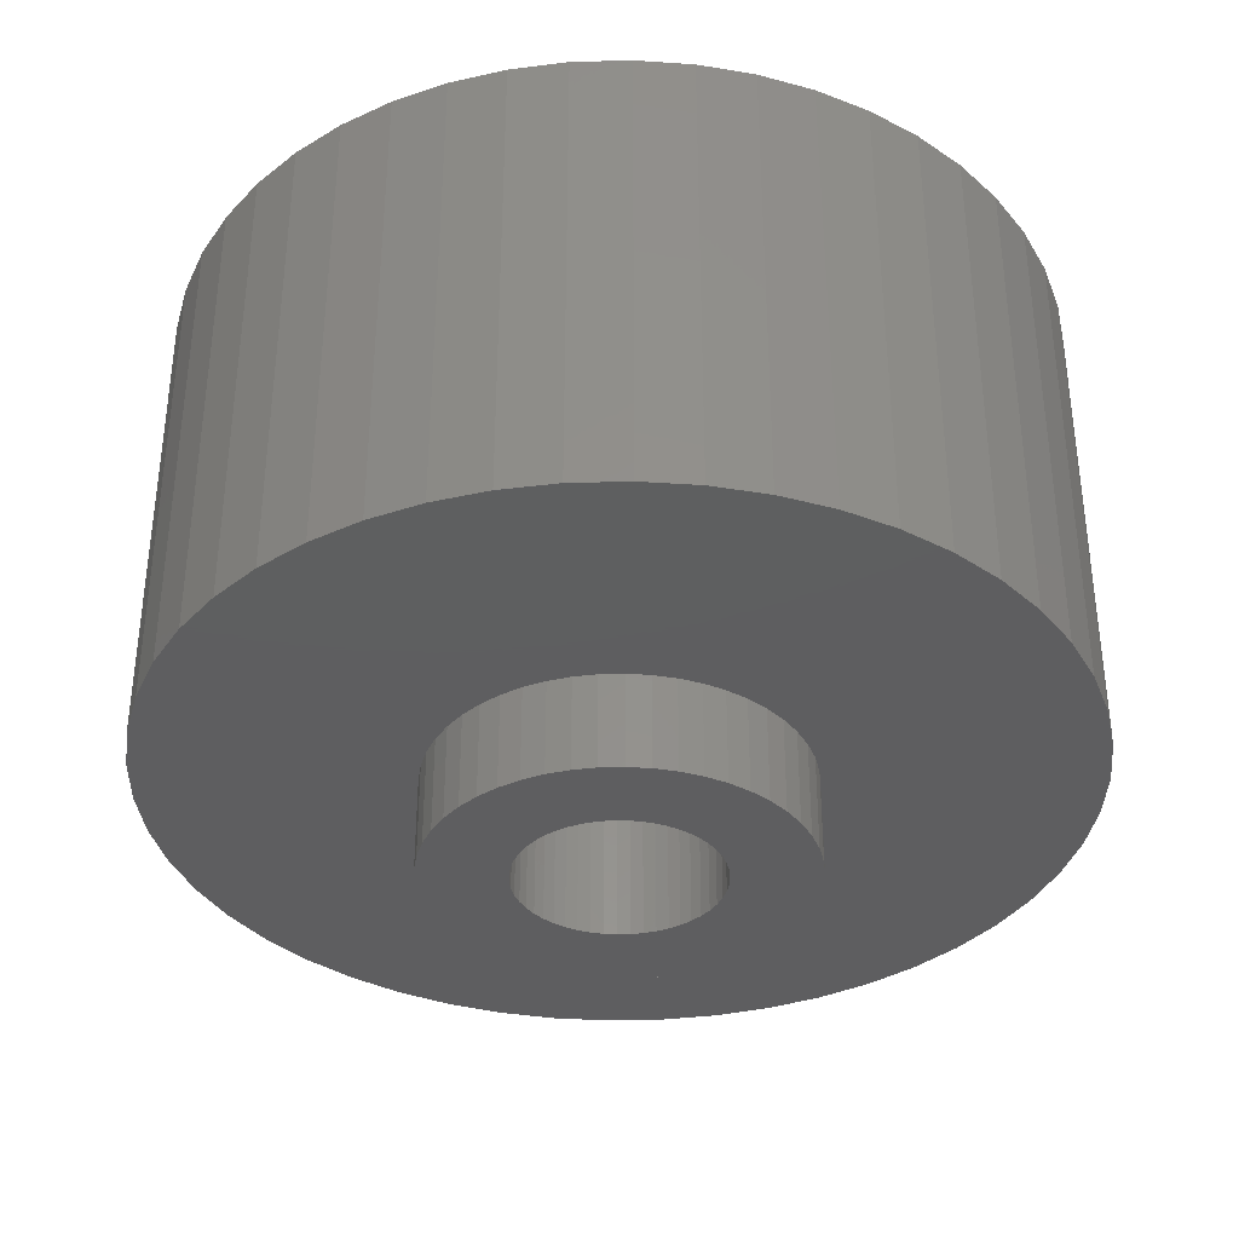
<metadata>
{"format":"stl","ext":"stl","renderer":"f3d","projection":"perspective","resolution":1024,"background":"white","views":[{"elev":-36.1,"azim":-163.5,"up":"+Z"}]}
</metadata>
<code>
# stl→obj: 412 verts, 824 faces
v 7 0 3
v 6.945 0.8773 -4.5
v 6.945 0.8773 3
v 7 0 -4.5
v -7 0 -4.5
v -6.945 0.8773 3
v -6.945 0.8773 -4.5
v -7 0 3
v 0.4395 6.986 -4.5
v -0.4395 6.986 3
v 0.4395 6.986 3
v -0.4395 6.986 -4.5
v 5.103 4.792 -4.5
v 4.462 5.394 3
v 5.103 4.792 3
v 4.462 5.394 -4.5
v -4.462 5.394 -4.5
v -5.103 4.792 3
v -4.462 5.394 3
v -5.103 4.792 -4.5
v -2.163 6.657 -4.5
v -2.98 6.334 3
v -2.163 6.657 3
v -2.98 6.334 -4.5
v 5.103 -4.792 3
v 5.663 -4.114 -4.5
v 5.663 -4.114 3
v 5.103 -4.792 -4.5
v 6.508 2.577 3
v 6.134 3.372 -4.5
v 6.134 3.372 3
v 6.508 2.577 -4.5
v 6.78 1.741 -4.5
v 6.78 1.741 3
v 2.98 6.334 -4.5
v 2.163 6.657 3
v 2.98 6.334 3
v 2.163 6.657 -4.5
v 3.751 5.91 3
v 3.751 5.91 -4.5
v -6.508 2.577 -4.5
v -6.134 3.372 3
v -6.134 3.372 -4.5
v -6.508 2.577 3
v -5.663 4.114 3
v -5.663 4.114 -4.5
v -6.78 1.741 -4.5
v -6.78 1.741 3
v -3.751 5.91 -4.5
v -3.751 5.91 3
v -1.312 6.876 3
v -1.312 6.876 -4.5
v -2.163 -6.657 -4.5
v -1.312 -6.876 3
v -2.163 -6.657 3
v -1.312 -6.876 -4.5
v 0.4395 -6.986 -4.5
v 1.312 -6.876 3
v 0.4395 -6.986 3
v 1.312 -6.876 -4.5
v 5.663 4.114 3
v 5.663 4.114 -4.5
v 1.312 6.876 3
v 1.312 6.876 -4.5
v 6.945 -0.8773 3
v 6.945 -0.8773 -4.5
v 3.751 -5.91 -4.5
v 4.462 -5.394 3
v 3.751 -5.91 3
v 4.462 -5.394 -4.5
v 6.134 -3.372 3
v 6.508 -2.577 -4.5
v 6.508 -2.577 3
v 6.134 -3.372 -4.5
v -6.134 -3.372 -4.5
v -6.508 -2.577 3
v -6.508 -2.577 -4.5
v -6.134 -3.372 3
v -6.78 -1.741 3
v -6.78 -1.741 -4.5
v 2.163 -6.657 -4.5
v 2.98 -6.334 3
v 2.163 -6.657 3
v 2.98 -6.334 -4.5
v 5 0 3
v 4.961 0.6267 3
v 4.843 1.243 3
v 4.961 -0.6267 3
v 4.649 1.841 3
v 6.78 -1.741 3
v 4.382 2.409 3
v 4.843 -1.243 3
v 4.045 2.939 3
v 4.649 -1.841 3
v 3.645 3.423 3
v 3.187 3.853 3
v 2.679 4.222 3
v 2.129 4.524 3
v 1.545 4.755 3
v 0.9369 4.911 3
v 0.314 4.99 3
v -0.314 4.99 3
v -0.9369 4.911 3
v -1.545 4.755 3
v -2.129 4.524 3
v -2.679 4.222 3
v -3.187 3.853 3
v -3.645 3.423 3
v -4.045 2.939 3
v -4.382 2.409 3
v -4.649 1.841 3
v 4.382 -2.409 3
v 4.045 -2.939 3
v 3.645 -3.423 3
v 3.187 -3.853 3
v 2.679 -4.222 3
v 2.129 -4.524 3
v 1.545 -4.755 3
v 0.9369 -4.911 3
v 0.314 -4.99 3
v -0.314 -4.99 3
v -0.4395 -6.986 3
v -0.9369 -4.911 3
v -1.545 -4.755 3
v -2.129 -4.524 3
v -2.98 -6.334 3
v -2.679 -4.222 3
v -3.751 -5.91 3
v -3.187 -3.853 3
v -4.462 -5.394 3
v -3.645 -3.423 3
v -5.103 -4.792 3
v -4.045 -2.939 3
v -5.663 -4.114 3
v -4.382 -2.409 3
v -4.649 -1.841 3
v -4.843 -1.243 3
v -4.961 -0.6267 3
v -6.945 -0.8773 3
v -5 0 3
v -4.843 1.243 3
v -4.961 0.6267 3
v -0.4395 -6.986 -4.5
v -2.98 -6.334 -4.5
v -6.945 -0.8773 -4.5
v 6.78 -1.741 -4.5
v -5.103 -4.792 -4.5
v -4.462 -5.394 -4.5
v -5.663 -4.114 -4.5
v 2.875 0 -4.5
v 2.852 -0.3603 -4.5
v 2.785 -0.715 -4.5
v 2.852 0.3603 -4.5
v 2.673 -1.058 -4.5
v 2.519 -1.385 -4.5
v 2.785 0.715 -4.5
v 2.326 -1.69 -4.5
v 2.096 -1.968 -4.5
v 2.673 1.058 -4.5
v 1.833 -2.215 -4.5
v 1.54 -2.427 -4.5
v 2.519 1.385 -4.5
v 1.224 -2.601 -4.5
v 0.8884 -2.734 -4.5
v 0.5387 -2.824 -4.5
v 0.1805 -2.869 -4.5
v -0.1805 -2.869 -4.5
v -0.5387 -2.824 -4.5
v -0.8884 -2.734 -4.5
v -1.224 -2.601 -4.5
v -1.54 -2.427 -4.5
v -3.751 -5.91 -4.5
v -1.833 -2.215 -4.5
v -2.096 -1.968 -4.5
v -2.326 -1.69 -4.5
v -2.519 -1.385 -4.5
v 2.326 1.69 -4.5
v 2.096 1.968 -4.5
v 1.833 2.215 -4.5
v 1.54 2.427 -4.5
v 1.224 2.601 -4.5
v 0.8884 2.734 -4.5
v 0.5387 2.824 -4.5
v 0.1805 2.869 -4.5
v -0.1805 2.869 -4.5
v -0.5387 2.824 -4.5
v -0.8884 2.734 -4.5
v -1.224 2.601 -4.5
v -1.54 2.427 -4.5
v -1.833 2.215 -4.5
v -2.096 1.968 -4.5
v -2.326 1.69 -4.5
v -2.519 1.385 -4.5
v -2.673 1.058 -4.5
v -2.785 0.715 -4.5
v -2.852 0.3603 -4.5
v -2.875 0 -4.5
v -2.673 -1.058 -4.5
v -2.785 -0.715 -4.5
v -2.852 -0.3603 -4.5
v 2.852 0.3603 -6
v 2.875 0 -6
v -2.875 0 -6
v -2.852 0.3603 -6
v 0.1805 2.869 -6
v -0.1805 2.869 -6
v -0.1805 -2.869 -6
v 0.1805 -2.869 -6
v 2.096 1.968 -6
v 1.833 2.215 -6
v -1.833 2.215 -6
v -2.096 1.968 -6
v -0.8884 2.734 -6
v -1.224 2.601 -6
v 2.519 -1.385 -6
v 2.326 -1.69 -6
v 2.519 1.385 -6
v 2.673 1.058 -6
v 2.785 0.715 -6
v 1.224 2.601 -6
v 0.8884 2.734 -6
v 0.5387 2.824 -6
v 1.54 2.427 -6
v -2.673 1.058 -6
v -2.519 1.385 -6
v -2.785 0.715 -6
v -0.5387 2.824 -6
v -2.096 -1.968 -6
v -2.326 -1.69 -6
v 0.5387 -2.824 -6
v 0.8884 -2.734 -6
v 1.224 -2.601 -6
v 2.326 1.69 -6
v -2.326 1.69 -6
v -1.54 2.427 -6
v 1.54 -2.427 -6
v 1.833 -2.215 -6
v 2.096 -1.968 -6
v 2.852 -0.3603 -6
v 2.785 -0.715 -6
v 1.55 0 -6
v 1.538 -0.1943 -6
v 1.501 -0.3855 -6
v 2.673 -1.058 -6
v 1.538 0.1943 -6
v 1.441 -0.5706 -6
v 1.358 -0.7467 -6
v 1.501 0.3855 -6
v 1.254 -0.9111 -6
v 1.13 -1.061 -6
v 1.441 0.5706 -6
v 0.988 -1.194 -6
v 0.8305 -1.309 -6
v 0.66 -1.402 -6
v 0.479 -1.474 -6
v 0.2904 -1.523 -6
v 0.09732 -1.547 -6
v -0.09732 -1.547 -6
v -0.2904 -1.523 -6
v -0.5387 -2.824 -6
v -0.479 -1.474 -6
v -0.8884 -2.734 -6
v -0.66 -1.402 -6
v -1.224 -2.601 -6
v -0.8305 -1.309 -6
v -1.54 -2.427 -6
v -0.988 -1.194 -6
v -1.833 -2.215 -6
v -1.13 -1.061 -6
v -1.254 -0.9111 -6
v -1.358 -0.7467 -6
v -2.519 -1.385 -6
v -1.441 -0.5706 -6
v 1.358 0.7467 -6
v 1.254 0.9111 -6
v 1.13 1.061 -6
v 0.988 1.194 -6
v 0.8305 1.309 -6
v 0.66 1.402 -6
v 0.479 1.474 -6
v 0.2904 1.523 -6
v 0.09732 1.547 -6
v -0.09732 1.547 -6
v -0.2904 1.523 -6
v -0.479 1.474 -6
v -0.66 1.402 -6
v -0.8305 1.309 -6
v -0.988 1.194 -6
v -1.13 1.061 -6
v -1.254 0.9111 -6
v -1.358 0.7467 -6
v -1.441 0.5706 -6
v -1.501 0.3855 -6
v -1.538 0.1943 -6
v -1.55 0 -6
v -2.673 -1.058 -6
v -1.501 -0.3855 -6
v -2.785 -0.715 -6
v -1.538 -0.1943 -6
v -2.852 -0.3603 -6
v 1.558 -2.698 -1.9
v -1.558 -2.698 0
v 1.558 -2.698 0
v -1.558 -2.698 -1.9
v 1.358 0.7467 -1.9
v 3.116 0 -1.9
v 1.558 2.698 -1.9
v 1.538 -0.1943 -1.9
v 1.55 0 -1.9
v 1.538 0.1943 -1.9
v 1.501 0.3855 -1.9
v 1.441 0.5706 -1.9
v 1.254 0.9111 -1.9
v 1.13 1.061 -1.9
v 0.988 1.194 -1.9
v 0.8305 1.309 -1.9
v 0.66 1.402 -1.9
v 0.479 1.474 -1.9
v 0.2904 1.523 -1.9
v 0.09732 1.547 -1.9
v -0.09732 1.547 -1.9
v -1.558 2.698 -1.9
v -0.2904 1.523 -1.9
v -0.479 1.474 -1.9
v -0.66 1.402 -1.9
v -1.501 0.3855 -1.9
v -3.116 0 -1.9
v -1.538 0.1943 -1.9
v -1.441 0.5706 -1.9
v -1.358 0.7467 -1.9
v -1.254 0.9111 -1.9
v -1.13 1.061 -1.9
v -0.988 1.194 -1.9
v -0.8305 1.309 -1.9
v 1.501 -0.3855 -1.9
v 1.441 -0.5706 -1.9
v 1.358 -0.7467 -1.9
v 1.254 -0.9111 -1.9
v 1.13 -1.061 -1.9
v 0.988 -1.194 -1.9
v 0.8305 -1.309 -1.9
v 0.66 -1.402 -1.9
v 0.479 -1.474 -1.9
v 0.2904 -1.523 -1.9
v 0.09732 -1.547 -1.9
v -0.09732 -1.547 -1.9
v -0.2904 -1.523 -1.9
v -0.479 -1.474 -1.9
v -0.66 -1.402 -1.9
v -0.8305 -1.309 -1.9
v -0.988 -1.194 -1.9
v -1.13 -1.061 -1.9
v -1.254 -0.9111 -1.9
v -1.358 -0.7467 -1.9
v -1.441 -0.5706 -1.9
v -1.501 -0.3855 -1.9
v -1.538 -0.1943 -1.9
v -1.55 0 -1.9
v 3.116 0 0
v 1.558 2.698 0
v 5 0 0
v 4.961 0.6267 0
v 4.843 1.243 0
v 4.961 -0.6267 0
v 4.649 1.841 0
v 4.843 -1.243 0
v 4.382 2.409 0
v 4.649 -1.841 0
v 4.045 2.939 0
v 4.382 -2.409 0
v 3.645 3.423 0
v 3.187 3.853 0
v 4.045 -2.939 0
v 3.645 -3.423 0
v 2.679 4.222 0
v 2.129 4.524 0
v 1.545 4.755 0
v 0.9369 4.911 0
v 0.314 4.99 0
v -0.314 4.99 0
v -1.558 2.698 0
v -0.9369 4.911 0
v -1.545 4.755 0
v -2.129 4.524 0
v -2.679 4.222 0
v -3.187 3.853 0
v -3.645 3.423 0
v 3.187 -3.853 0
v 2.679 -4.222 0
v 2.129 -4.524 0
v 1.545 -4.755 0
v 0.9369 -4.911 0
v 0.314 -4.99 0
v -0.314 -4.99 0
v -0.9369 -4.911 0
v -1.545 -4.755 0
v -2.129 -4.524 0
v -2.679 -4.222 0
v -4.382 -2.409 0
v -3.116 0 0
v -3.187 -3.853 0
v -4.045 2.939 0
v -4.382 2.409 0
v -3.645 -3.423 0
v -4.045 -2.939 0
v -4.649 1.841 0
v -4.843 1.243 0
v -4.649 -1.841 0
v -4.961 0.6267 0
v -4.843 -1.243 0
v -5 0 0
v -4.961 -0.6267 0
f 1 2 3
f 2 1 4
f 5 6 7
f 6 5 8
f 9 10 11
f 10 9 12
f 13 14 15
f 14 13 16
f 17 18 19
f 18 17 20
f 21 22 23
f 22 21 24
f 25 26 27
f 26 25 28
f 29 30 31
f 30 29 32
f 3 33 34
f 33 3 2
f 35 36 37
f 36 35 38
f 16 39 14
f 39 16 40
f 41 42 43
f 42 41 44
f 43 45 46
f 45 43 42
f 47 44 41
f 44 47 48
f 49 19 50
f 19 49 17
f 12 51 10
f 51 12 52
f 53 54 55
f 54 53 56
f 57 58 59
f 58 57 60
f 34 32 29
f 32 34 33
f 61 13 15
f 13 61 62
f 31 62 61
f 62 31 30
f 38 63 36
f 63 38 64
f 64 11 63
f 11 64 9
f 40 37 39
f 37 40 35
f 52 23 51
f 23 52 21
f 65 4 1
f 4 65 66
f 67 68 69
f 68 67 70
f 71 72 73
f 72 71 74
f 27 74 71
f 74 27 26
f 75 76 77
f 76 75 78
f 77 79 80
f 79 77 76
f 70 25 68
f 25 70 28
f 81 82 83
f 82 81 84
f 60 83 58
f 83 60 81
f 46 18 20
f 18 46 45
f 85 1 3
f 86 3 34
f 1 85 65
f 87 34 29
f 88 65 85
f 89 29 31
f 65 88 90
f 91 31 61
f 92 90 88
f 93 61 15
f 90 92 73
f 94 73 92
f 3 86 85
f 34 87 86
f 29 89 87
f 95 15 14
f 31 91 89
f 61 93 91
f 96 14 39
f 15 95 93
f 14 96 95
f 97 39 37
f 39 97 96
f 98 37 36
f 37 98 97
f 36 99 98
f 63 99 36
f 63 100 99
f 11 100 63
f 11 101 100
f 11 102 101
f 10 102 11
f 10 103 102
f 51 103 10
f 51 104 103
f 23 104 51
f 104 23 105
f 22 105 23
f 105 22 106
f 50 106 22
f 106 50 107
f 19 107 50
f 107 19 108
f 18 108 19
f 108 18 109
f 45 109 18
f 109 45 110
f 42 110 45
f 44 111 42
f 110 42 111
f 73 94 71
f 112 71 94
f 71 112 27
f 113 27 112
f 27 113 25
f 114 25 113
f 25 114 68
f 115 68 114
f 68 115 69
f 116 69 115
f 69 116 82
f 117 82 116
f 82 117 83
f 118 83 117
f 118 58 83
f 119 58 118
f 119 59 58
f 120 59 119
f 121 59 120
f 121 122 59
f 123 122 121
f 123 54 122
f 124 54 123
f 55 124 125
f 124 55 54
f 126 125 127
f 125 126 55
f 128 127 129
f 130 129 131
f 127 128 126
f 132 131 133
f 134 133 135
f 129 130 128
f 78 135 136
f 76 136 137
f 79 137 138
f 131 132 130
f 139 138 140
f 111 44 141
f 48 141 44
f 133 134 132
f 141 48 142
f 135 78 134
f 6 142 48
f 136 76 78
f 142 6 140
f 137 79 76
f 8 140 6
f 138 139 79
f 140 8 139
f 7 48 47
f 48 7 6
f 24 50 22
f 50 24 49
f 143 59 122
f 59 143 57
f 144 55 126
f 55 144 53
f 145 8 5
f 8 145 139
f 84 69 82
f 69 84 67
f 73 146 90
f 146 73 72
f 90 66 65
f 66 90 146
f 56 122 54
f 122 56 143
f 147 130 132
f 130 147 148
f 147 134 149
f 134 147 132
f 149 78 75
f 78 149 134
f 150 4 66
f 151 66 146
f 4 150 2
f 152 146 72
f 153 2 150
f 154 72 74
f 2 153 33
f 155 74 26
f 156 33 153
f 157 26 28
f 33 156 32
f 158 28 70
f 159 32 156
f 160 70 67
f 32 159 30
f 161 67 84
f 162 30 159
f 30 162 62
f 66 151 150
f 146 152 151
f 72 154 152
f 74 155 154
f 26 157 155
f 163 84 81
f 28 158 157
f 70 160 158
f 67 161 160
f 164 81 60
f 84 163 161
f 81 164 163
f 60 165 164
f 57 165 60
f 57 166 165
f 57 167 166
f 143 167 57
f 143 168 167
f 56 168 143
f 168 56 169
f 53 169 56
f 169 53 170
f 144 170 53
f 170 144 171
f 172 171 144
f 171 172 173
f 148 173 172
f 173 148 174
f 147 174 148
f 174 147 175
f 175 149 176
f 149 175 147
f 177 62 162
f 62 177 13
f 178 13 177
f 13 178 16
f 179 16 178
f 16 179 40
f 180 40 179
f 40 180 35
f 181 35 180
f 35 181 38
f 182 38 181
f 38 182 64
f 183 64 182
f 183 9 64
f 184 9 183
f 185 9 184
f 185 12 9
f 186 12 185
f 52 186 187
f 21 187 188
f 186 52 12
f 24 188 189
f 49 189 190
f 17 190 191
f 187 21 52
f 20 191 192
f 46 192 193
f 43 193 194
f 41 194 195
f 47 195 196
f 188 24 21
f 7 196 197
f 75 176 149
f 176 75 198
f 189 49 24
f 77 198 75
f 190 17 49
f 198 77 199
f 191 20 17
f 80 199 77
f 192 46 20
f 199 80 200
f 193 43 46
f 145 200 80
f 194 41 43
f 200 145 197
f 195 47 41
f 5 197 145
f 196 7 47
f 197 5 7
f 80 139 145
f 139 80 79
f 172 126 128
f 126 172 144
f 148 128 130
f 128 148 172
f 150 201 153
f 201 150 202
f 203 196 204
f 196 203 197
f 205 185 184
f 185 205 206
f 207 166 167
f 166 207 208
f 209 179 178
f 179 209 210
f 211 191 190
f 191 211 212
f 213 188 187
f 188 213 214
f 157 215 155
f 215 157 216
f 159 217 162
f 217 159 218
f 153 219 156
f 219 153 201
f 220 182 181
f 182 220 221
f 221 183 182
f 183 221 222
f 223 181 180
f 181 223 220
f 224 193 225
f 193 224 194
f 226 194 224
f 194 226 195
f 206 186 185
f 186 206 227
f 228 175 229
f 175 228 174
f 208 165 166
f 165 208 230
f 231 163 164
f 163 231 232
f 156 218 159
f 218 156 219
f 177 209 178
f 209 177 233
f 162 233 177
f 233 162 217
f 222 184 183
f 184 222 205
f 210 180 179
f 180 210 223
f 225 192 234
f 192 225 193
f 234 191 212
f 191 234 192
f 204 195 226
f 195 204 196
f 214 189 188
f 189 214 235
f 235 190 189
f 190 235 211
f 227 187 186
f 187 227 213
f 232 161 163
f 161 232 236
f 237 158 160
f 158 237 238
f 152 239 151
f 239 152 240
f 241 202 239
f 242 239 240
f 202 241 201
f 243 240 244
f 245 201 241
f 246 244 215
f 201 245 219
f 247 215 216
f 248 219 245
f 249 216 238
f 219 248 218
f 250 238 237
f 251 218 248
f 218 251 217
f 252 237 236
f 239 242 241
f 240 243 242
f 244 246 243
f 215 247 246
f 216 249 247
f 253 236 232
f 238 250 249
f 237 252 250
f 254 232 231
f 236 253 252
f 232 254 253
f 255 231 230
f 231 255 254
f 230 256 255
f 208 256 230
f 208 257 256
f 208 258 257
f 207 258 208
f 207 259 258
f 260 259 207
f 259 260 261
f 262 261 260
f 261 262 263
f 264 263 262
f 263 264 265
f 266 265 264
f 265 266 267
f 268 267 266
f 267 268 269
f 228 269 268
f 269 228 270
f 229 270 228
f 270 229 271
f 272 271 229
f 271 272 273
f 274 217 251
f 217 274 233
f 275 233 274
f 233 275 209
f 276 209 275
f 209 276 210
f 277 210 276
f 210 277 223
f 278 223 277
f 223 278 220
f 279 220 278
f 220 279 221
f 280 221 279
f 221 280 222
f 281 222 280
f 281 205 222
f 282 205 281
f 283 205 282
f 283 206 205
f 284 206 283
f 227 284 285
f 284 227 206
f 213 285 286
f 214 286 287
f 285 213 227
f 235 287 288
f 211 288 289
f 286 214 213
f 212 289 290
f 234 290 291
f 225 291 292
f 224 292 293
f 226 293 294
f 287 235 214
f 204 294 295
f 296 273 272
f 288 211 235
f 273 296 297
f 289 212 211
f 298 297 296
f 290 234 212
f 297 298 299
f 291 225 234
f 300 299 298
f 292 224 225
f 299 300 295
f 293 226 224
f 203 295 300
f 294 204 226
f 295 203 204
f 155 244 154
f 244 155 215
f 158 216 157
f 216 158 238
f 151 202 150
f 202 151 239
f 228 173 174
f 173 228 268
f 229 176 272
f 176 229 175
f 296 199 298
f 199 296 198
f 230 164 165
f 164 230 231
f 236 160 161
f 160 236 237
f 154 240 152
f 240 154 244
f 260 167 168
f 167 260 207
f 268 171 173
f 171 268 266
f 264 169 170
f 169 264 262
f 266 170 171
f 170 266 264
f 262 168 169
f 168 262 260
f 272 198 296
f 198 272 176
f 298 200 300
f 200 298 199
f 300 197 203
f 197 300 200
f 301 302 303
f 302 301 304
f 305 306 307
f 308 306 309
f 306 310 309
f 306 311 310
f 306 312 311
f 306 305 312
f 307 313 305
f 307 314 313
f 307 315 314
f 307 316 315
f 307 317 316
f 307 318 317
f 307 319 318
f 307 320 319
f 307 321 320
f 322 321 307
f 321 322 323
f 323 322 324
f 324 322 325
f 326 327 328
f 329 327 326
f 330 327 329
f 327 330 322
f 331 322 330
f 332 322 331
f 333 322 332
f 334 322 333
f 325 322 334
f 335 306 308
f 336 306 335
f 337 306 336
f 306 337 301
f 338 301 337
f 339 301 338
f 340 301 339
f 341 301 340
f 342 301 341
f 343 301 342
f 344 301 343
f 345 301 344
f 346 301 345
f 304 346 347
f 304 347 348
f 304 348 349
f 304 349 350
f 346 304 301
f 351 304 350
f 352 304 351
f 353 304 352
f 354 304 353
f 327 354 355
f 327 355 356
f 327 356 357
f 327 357 358
f 328 327 358
f 354 327 304
f 301 359 306
f 359 301 303
f 306 360 307
f 360 306 359
f 359 361 362
f 359 362 363
f 361 359 364
f 359 363 365
f 364 359 366
f 359 365 367
f 366 359 368
f 360 367 369
f 368 359 370
f 360 369 371
f 303 370 359
f 360 371 372
f 370 303 373
f 373 303 374
f 360 372 375
f 360 375 376
f 367 360 359
f 377 360 376
f 378 360 377
f 379 360 378
f 380 360 379
f 381 380 382
f 381 382 383
f 380 381 360
f 384 381 383
f 385 381 384
f 386 381 385
f 387 381 386
f 374 303 388
f 388 303 389
f 389 303 390
f 303 391 390
f 303 392 391
f 303 393 392
f 303 394 393
f 302 394 303
f 394 302 395
f 395 302 396
f 302 397 396
f 302 398 397
f 399 302 400
f 302 401 398
f 402 381 387
f 403 381 402
f 302 404 401
f 381 403 400
f 302 405 404
f 406 400 403
f 302 399 405
f 407 400 406
f 400 408 399
f 409 400 407
f 400 410 408
f 411 400 409
f 400 412 410
f 400 411 412
f 302 327 400
f 327 302 304
f 400 322 381
f 322 400 327
f 322 360 381
f 360 322 307
f 361 86 362
f 86 361 85
f 140 409 142
f 409 140 411
f 380 101 102
f 101 380 379
f 393 121 120
f 121 393 394
f 372 95 96
f 95 372 371
f 387 107 108
f 107 387 386
f 384 104 105
f 104 384 383
f 365 91 367
f 91 365 89
f 362 87 363
f 87 362 86
f 377 98 99
f 98 377 376
f 378 99 100
f 99 378 377
f 376 97 98
f 97 376 375
f 111 403 110
f 403 111 406
f 109 387 108
f 387 109 402
f 141 406 111
f 406 141 407
f 383 103 104
f 103 383 382
f 392 120 119
f 120 392 393
f 363 89 365
f 89 363 87
f 369 95 371
f 95 369 93
f 367 93 369
f 93 367 91
f 379 100 101
f 100 379 378
f 375 96 97
f 96 375 372
f 110 402 109
f 402 110 403
f 142 407 141
f 407 142 409
f 385 105 106
f 105 385 384
f 386 106 107
f 106 386 385
f 382 102 103
f 102 382 380
f 366 88 364
f 88 366 92
f 401 131 129
f 131 401 404
f 131 405 133
f 405 131 404
f 389 117 116
f 117 389 390
f 374 113 373
f 113 374 114
f 370 94 368
f 94 370 112
f 364 85 361
f 85 364 88
f 136 410 137
f 410 136 408
f 138 411 140
f 411 138 412
f 374 115 114
f 115 374 388
f 390 118 117
f 118 390 391
f 391 119 118
f 119 391 392
f 373 112 370
f 112 373 113
f 368 92 366
f 92 368 94
f 394 123 121
f 123 394 395
f 395 124 123
f 124 395 396
f 133 399 135
f 399 133 405
f 135 408 136
f 408 135 399
f 137 412 138
f 412 137 410
f 388 116 115
f 116 388 389
f 398 129 127
f 129 398 401
f 396 125 124
f 125 396 397
f 397 127 125
f 127 397 398
f 251 305 274
f 305 251 312
f 326 292 329
f 292 326 293
f 274 313 275
f 313 274 305
f 280 317 318
f 317 280 279
f 286 324 325
f 324 286 285
f 329 291 330
f 291 329 292
f 243 308 242
f 308 243 335
f 278 315 316
f 315 278 277
f 328 293 326
f 293 328 294
f 331 289 332
f 289 331 290
f 287 325 334
f 325 287 286
f 285 323 324
f 323 285 284
f 241 310 245
f 310 241 309
f 246 335 243
f 335 246 336
f 267 352 351
f 352 267 269
f 354 273 355
f 273 354 271
f 252 341 340
f 341 252 253
f 245 311 248
f 311 245 310
f 248 312 251
f 312 248 311
f 277 314 315
f 314 277 276
f 283 320 321
f 320 283 282
f 281 318 319
f 318 281 280
f 279 316 317
f 316 279 278
f 358 294 328
f 294 358 295
f 330 290 331
f 290 330 291
f 284 321 323
f 321 284 283
f 288 334 333
f 334 288 287
f 289 333 332
f 333 289 288
f 257 346 345
f 346 257 258
f 355 297 356
f 297 355 273
f 352 270 353
f 270 352 269
f 256 345 344
f 345 256 257
f 255 344 343
f 344 255 256
f 275 314 276
f 314 275 313
f 282 319 320
f 319 282 281
f 242 309 241
f 309 242 308
f 263 350 349
f 350 263 265
f 259 348 347
f 348 259 261
f 253 342 341
f 342 253 254
f 250 338 249
f 338 250 339
f 247 336 246
f 336 247 337
f 249 337 247
f 337 249 338
f 258 347 346
f 347 258 259
f 356 299 357
f 299 356 297
f 357 295 358
f 295 357 299
f 353 271 354
f 271 353 270
f 254 343 342
f 343 254 255
f 250 340 339
f 340 250 252
f 265 351 350
f 351 265 267
f 261 349 348
f 349 261 263

</code>
